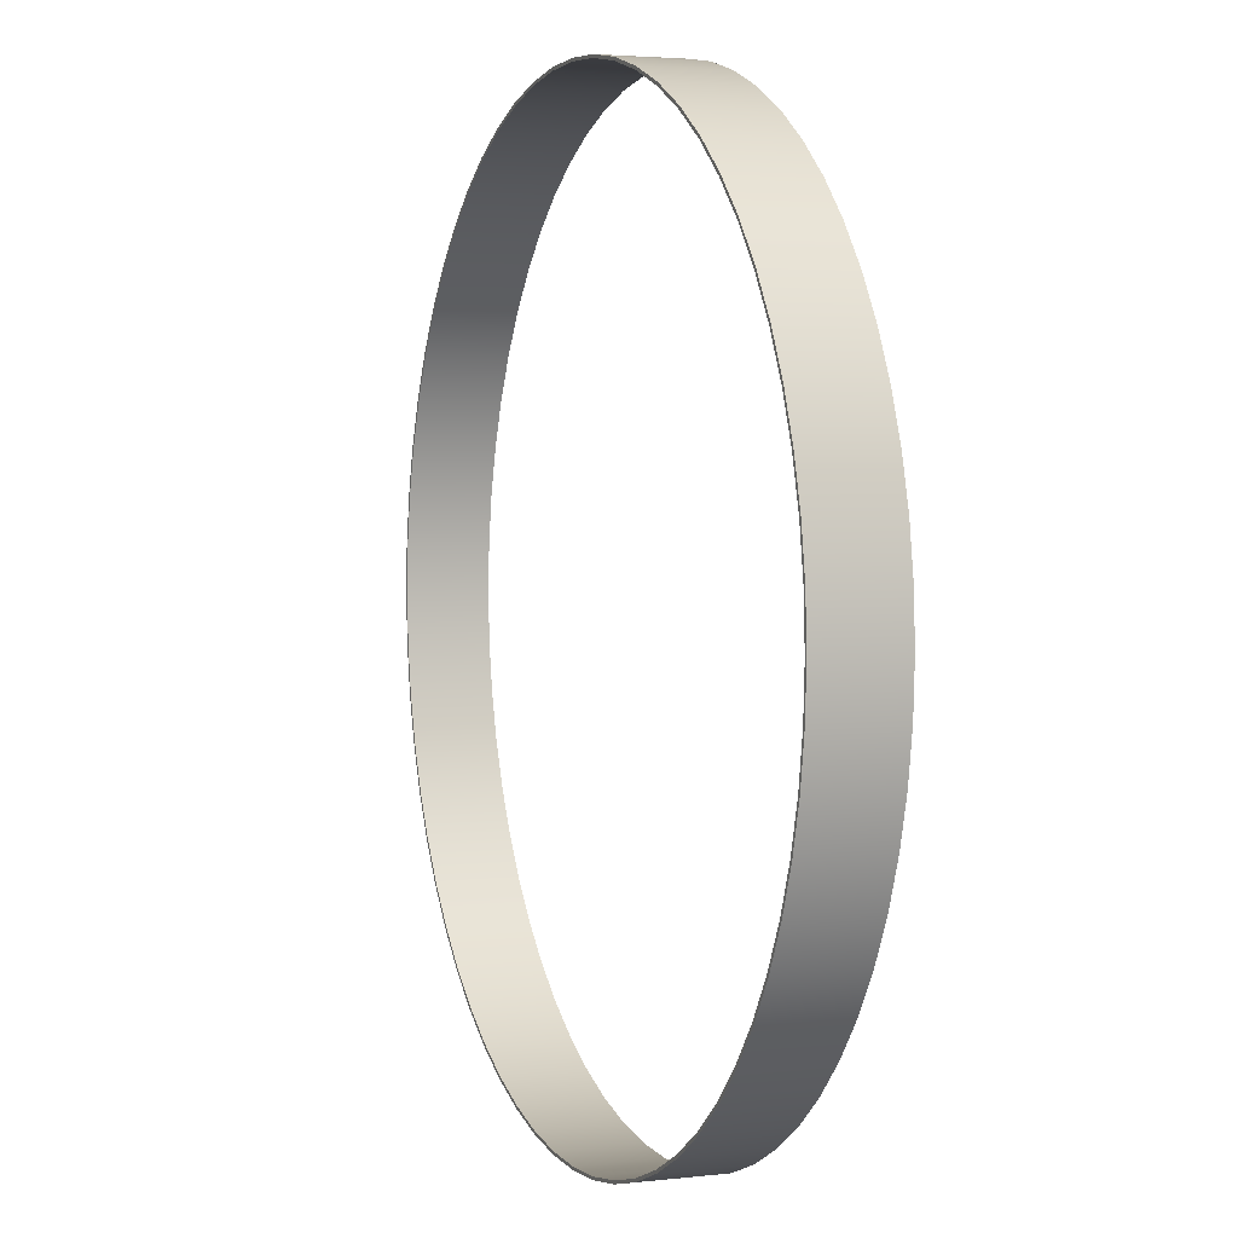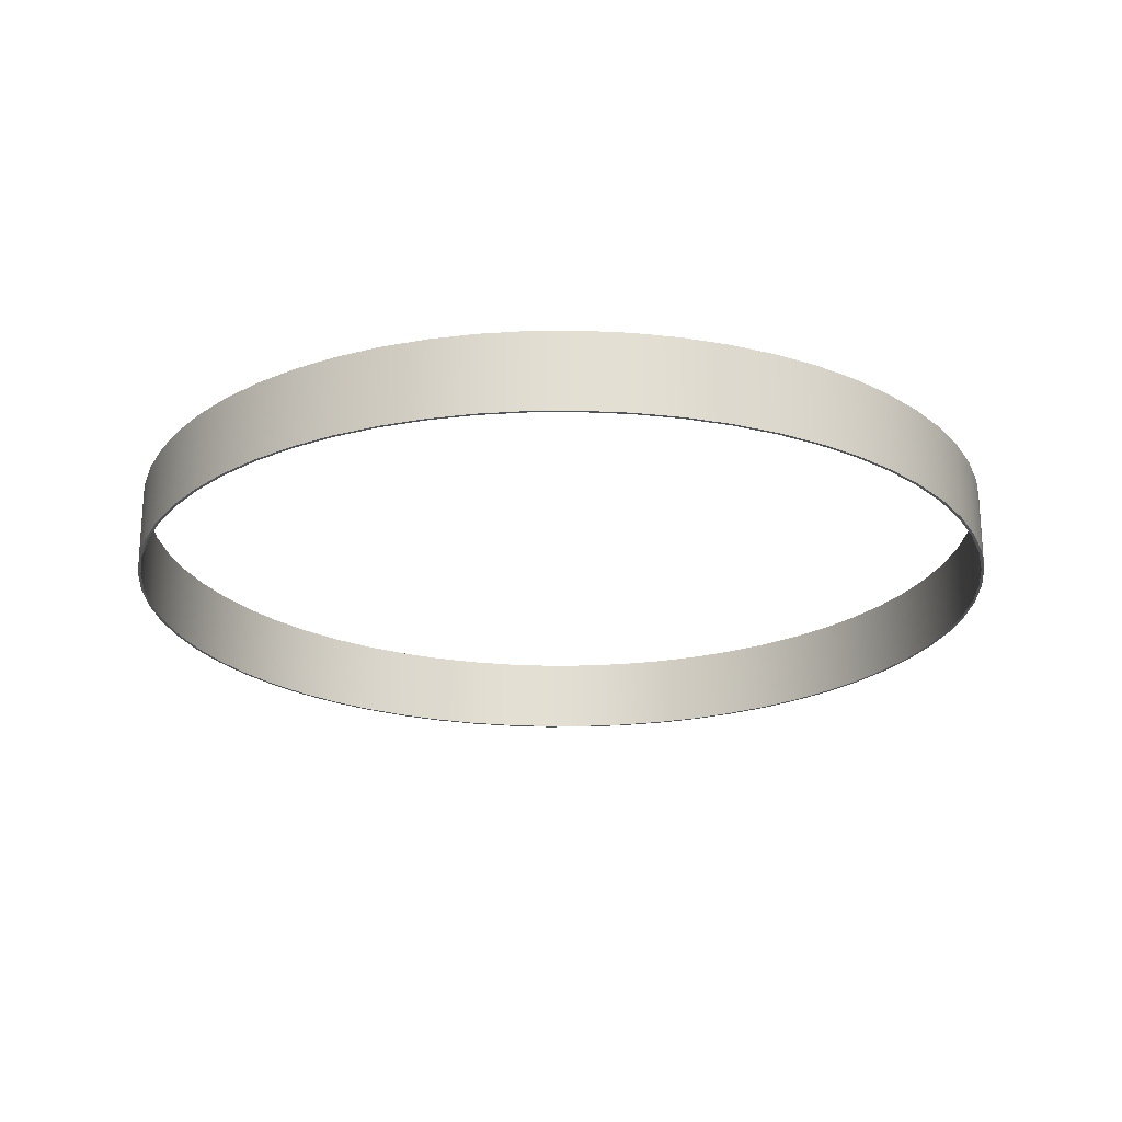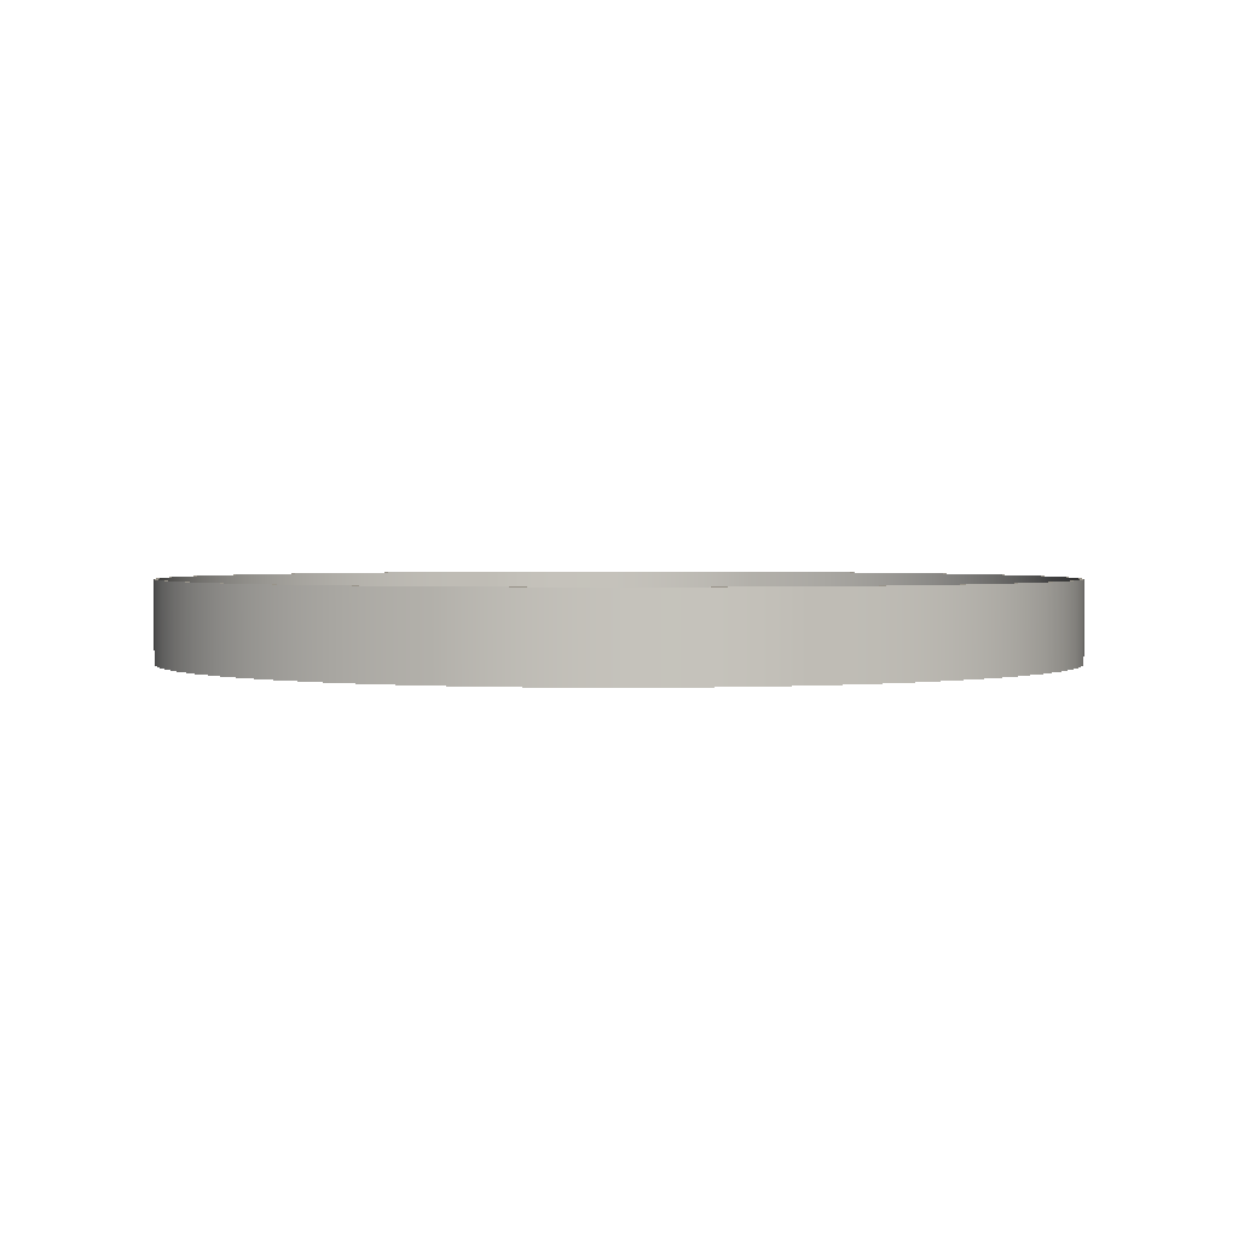
<metadata>
{"format":"obj","ext":"obj","renderer":"f3d","projection":"perspective","resolution":1024,"background":"white","views":[{"elev":3.4,"azim":-111.3,"up":"+Z"},{"elev":-22.5,"azim":177.8,"up":"+Y"},{"elev":1.9,"azim":15.1,"up":"+Y"}]}
</metadata>
<code>
v -19.9 2.7 -2.5
v -19.82 2.7 -0.9425
v -19.57 2.7 0.5979
v -19.17 2.7 2.104
v -18.61 2.7 3.56
v -17.9 2.7 4.95
v -17.05 2.7 6.258
v -16.07 2.7 7.47
v -14.97 2.7 8.573
v -13.76 2.7 9.554
v -12.45 2.7 10.4
v -11.06 2.7 11.11
v -9.604 2.7 11.67
v -8.098 2.7 12.07
v -6.557 2.7 12.32
v -5 2.7 12.4
v -3.443 2.7 12.32
v -1.902 2.7 12.07
v -0.3956 2.7 11.67
v 1.06 2.7 11.11
v 2.45 2.7 10.4
v 3.758 2.7 9.554
v 4.97 2.7 8.573
v 6.073 2.7 7.47
v 7.054 2.7 6.258
v 7.904 2.7 4.95
v 8.612 2.7 3.56
v 9.171 2.7 2.104
v 9.574 2.7 0.5979
v 9.818 2.7 -0.9425
v 9.9 2.7 -2.5
v 9.818 2.7 -4.057
v 9.574 2.7 -5.598
v 9.171 2.7 -7.104
v 8.612 2.7 -8.56
v 7.904 2.7 -9.95
v 7.054 2.7 -11.26
v 6.073 2.7 -12.47
v 4.97 2.7 -13.57
v 3.758 2.7 -14.55
v 2.45 2.7 -15.4
v 1.06 2.7 -16.11
v -0.3956 2.7 -16.67
v -1.902 2.7 -17.07
v -3.443 2.7 -17.32
v -5 2.7 -17.4
v -6.557 2.7 -17.32
v -8.098 2.7 -17.07
v -9.604 2.7 -16.67
v -11.06 2.7 -16.11
v -12.45 2.7 -15.4
v -13.76 2.7 -14.55
v -14.97 2.7 -13.57
v -16.07 2.7 -12.47
v -17.05 2.7 -11.26
v -17.9 2.7 -9.95
v -18.61 2.7 -8.56
v -19.17 2.7 -7.104
v -19.57 2.7 -5.598
v -19.82 2.7 -4.057
v -19.9 0 -2.5
v -19.82 0 -4.057
v -19.57 0 -5.598
v -19.17 0 -7.104
v -18.61 0 -8.56
v -17.9 0 -9.95
v -17.05 0 -11.26
v -16.07 0 -12.47
v -14.97 0 -13.57
v -13.76 0 -14.55
v -12.45 0 -15.4
v -11.06 0 -16.11
v -9.604 0 -16.67
v -8.098 0 -17.07
v -6.557 0 -17.32
v -5 0 -17.4
v -3.443 0 -17.32
v -1.902 0 -17.07
v -0.3956 0 -16.67
v 1.06 0 -16.11
v 2.45 0 -15.4
v 3.758 0 -14.55
v 4.97 0 -13.57
v 6.073 0 -12.47
v 7.054 0 -11.26
v 7.904 0 -9.95
v 8.612 0 -8.56
v 9.171 0 -7.104
v 9.574 0 -5.598
v 9.818 0 -4.057
v 9.9 0 -2.5
v 9.818 0 -0.9425
v 9.574 0 0.5979
v 9.171 0 2.104
v 8.612 0 3.56
v 7.904 0 4.95
v 7.054 0 6.258
v 6.073 0 7.47
v 4.97 0 8.573
v 3.758 0 9.554
v 2.45 0 10.4
v 1.06 0 11.11
v -0.3956 0 11.67
v -1.902 0 12.07
v -3.443 0 12.32
v -5 0 12.4
v -6.557 0 12.32
v -8.098 0 12.07
v -9.604 0 11.67
v -11.06 0 11.11
v -12.45 0 10.4
v -13.76 0 9.554
v -14.97 0 8.573
v -16.07 0 7.47
v -17.05 0 6.258
v -17.9 0 4.95
v -18.61 0 3.56
v -19.17 0 2.104
v -19.57 0 0.5979
v -19.82 0 -0.9425
v -19.9 2.7 -2.5
v -19.9 0 -2.5
v -20 2.7 -2.5
v -19.92 2.7 -4.068
v -19.67 2.7 -5.619
v -19.27 2.7 -7.135
v -18.7 2.7 -8.601
v -17.99 2.7 -10
v -17.14 2.7 -11.32
v -16.15 2.7 -12.54
v -15.04 2.7 -13.65
v -13.82 2.7 -14.64
v -12.5 2.7 -15.49
v -11.1 2.7 -16.2
v -9.635 2.7 -16.77
v -8.119 2.7 -17.17
v -6.568 2.7 -17.42
v -5 2.7 -17.5
v -3.432 2.7 -17.42
v -1.881 2.7 -17.17
v -0.3647 2.7 -16.77
v 1.101 2.7 -16.2
v 2.5 2.7 -15.49
v 3.817 2.7 -14.64
v 5.037 2.7 -13.65
v 6.147 2.7 -12.54
v 7.135 2.7 -11.32
v 7.99 2.7 -10
v 8.703 2.7 -8.601
v 9.266 2.7 -7.135
v 9.672 2.7 -5.619
v 9.918 2.7 -4.068
v 10 2.7 -2.5
v 9.918 2.7 -0.9321
v 9.672 2.7 0.6187
v 9.266 2.7 2.135
v 8.703 2.7 3.601
v 7.99 2.7 5
v 7.135 2.7 6.317
v 6.147 2.7 7.537
v 5.037 2.7 8.647
v 3.817 2.7 9.635
v 2.5 2.7 10.49
v 1.101 2.7 11.2
v -0.3647 2.7 11.77
v -1.881 2.7 12.17
v -3.432 2.7 12.42
v -5 2.7 12.5
v -6.568 2.7 12.42
v -8.119 2.7 12.17
v -9.635 2.7 11.77
v -11.1 2.7 11.2
v -12.5 2.7 10.49
v -13.82 2.7 9.635
v -15.04 2.7 8.647
v -16.15 2.7 7.537
v -17.14 2.7 6.317
v -17.99 2.7 5
v -18.7 2.7 3.601
v -19.27 2.7 2.135
v -19.67 2.7 0.6187
v -19.92 2.7 -0.9321
v -20 0 -2.5
v -19.92 0 -0.9321
v -19.67 0 0.6187
v -19.27 0 2.135
v -18.7 0 3.601
v -17.99 0 5
v -17.14 0 6.317
v -16.15 0 7.537
v -15.04 0 8.647
v -13.82 0 9.635
v -12.5 0 10.49
v -11.1 0 11.2
v -9.635 0 11.77
v -8.119 0 12.17
v -6.568 0 12.42
v -5 0 12.5
v -3.432 0 12.42
v -1.881 0 12.17
v -0.3647 0 11.77
v 1.101 0 11.2
v 2.5 0 10.49
v 3.817 0 9.635
v 5.037 0 8.647
v 6.147 0 7.537
v 7.135 0 6.317
v 7.99 0 5
v 8.703 0 3.601
v 9.266 0 2.135
v 9.672 0 0.6187
v 9.918 0 -0.9321
v 10 0 -2.5
v 9.918 0 -4.068
v 9.672 0 -5.619
v 9.266 0 -7.135
v 8.703 0 -8.601
v 7.99 0 -10
v 7.135 0 -11.32
v 6.147 0 -12.54
v 5.037 0 -13.65
v 3.817 0 -14.64
v 2.5 0 -15.49
v 1.101 0 -16.2
v -0.3647 0 -16.77
v -1.881 0 -17.17
v -3.432 0 -17.42
v -5 0 -17.5
v -6.568 0 -17.42
v -8.119 0 -17.17
v -9.635 0 -16.77
v -11.1 0 -16.2
v -12.5 0 -15.49
v -13.82 0 -14.64
v -15.04 0 -13.65
v -16.15 0 -12.54
v -17.14 0 -11.32
v -17.99 0 -10
v -18.7 0 -8.601
v -19.27 0 -7.135
v -19.67 0 -5.619
v -19.92 0 -4.068
v -20 0 -2.5
v -20 2.7 -2.5
v -19.9 2.7 -2.5
v -19.82 2.7 -4.057
v -19.57 2.7 -5.598
v -19.17 2.7 -7.104
v -18.61 2.7 -8.56
v -17.9 2.7 -9.95
v -17.05 2.7 -11.26
v -16.07 2.7 -12.47
v -14.97 2.7 -13.57
v -13.76 2.7 -14.55
v -12.45 2.7 -15.4
v -11.06 2.7 -16.11
v -9.604 2.7 -16.67
v -8.098 2.7 -17.07
v -6.557 2.7 -17.32
v -5 2.7 -17.4
v -3.443 2.7 -17.32
v -1.902 2.7 -17.07
v -0.3956 2.7 -16.67
v 1.06 2.7 -16.11
v 2.45 2.7 -15.4
v 3.758 2.7 -14.55
v 4.97 2.7 -13.57
v 6.073 2.7 -12.47
v 7.054 2.7 -11.26
v 7.904 2.7 -9.95
v 8.612 2.7 -8.56
v 9.171 2.7 -7.104
v 9.574 2.7 -5.598
v 9.818 2.7 -4.057
v 9.9 2.7 -2.5
v 9.818 2.7 -0.9425
v 9.574 2.7 0.5979
v 9.171 2.7 2.104
v 8.612 2.7 3.56
v 7.904 2.7 4.95
v 7.054 2.7 6.258
v 6.073 2.7 7.47
v 4.97 2.7 8.573
v 3.758 2.7 9.554
v 2.45 2.7 10.4
v 1.06 2.7 11.11
v -0.3956 2.7 11.67
v -1.902 2.7 12.07
v -3.443 2.7 12.32
v -5 2.7 12.4
v -6.557 2.7 12.32
v -8.098 2.7 12.07
v -9.604 2.7 11.67
v -11.06 2.7 11.11
v -12.45 2.7 10.4
v -13.76 2.7 9.554
v -14.97 2.7 8.573
v -16.07 2.7 7.47
v -17.05 2.7 6.258
v -17.9 2.7 4.95
v -18.61 2.7 3.56
v -19.17 2.7 2.104
v -19.57 2.7 0.5979
v -19.82 2.7 -0.9425
v -20 2.7 -2.5
v -19.92 2.7 -0.9321
v -19.67 2.7 0.6187
v -19.27 2.7 2.135
v -18.7 2.7 3.601
v -17.99 2.7 5
v -17.14 2.7 6.317
v -16.15 2.7 7.537
v -15.04 2.7 8.647
v -13.82 2.7 9.635
v -12.5 2.7 10.49
v -11.1 2.7 11.2
v -9.635 2.7 11.77
v -8.119 2.7 12.17
v -6.568 2.7 12.42
v -5 2.7 12.5
v -3.432 2.7 12.42
v -1.881 2.7 12.17
v -0.3647 2.7 11.77
v 1.101 2.7 11.2
v 2.5 2.7 10.49
v 3.817 2.7 9.635
v 5.037 2.7 8.647
v 6.147 2.7 7.537
v 7.135 2.7 6.317
v 7.99 2.7 5
v 8.703 2.7 3.601
v 9.266 2.7 2.135
v 9.672 2.7 0.6187
v 9.918 2.7 -0.9321
v 10 2.7 -2.5
v 9.918 2.7 -4.068
v 9.672 2.7 -5.619
v 9.266 2.7 -7.135
v 8.703 2.7 -8.601
v 7.99 2.7 -10
v 7.135 2.7 -11.32
v 6.147 2.7 -12.54
v 5.037 2.7 -13.65
v 3.817 2.7 -14.64
v 2.5 2.7 -15.49
v 1.101 2.7 -16.2
v -0.3647 2.7 -16.77
v -1.881 2.7 -17.17
v -3.432 2.7 -17.42
v -5 2.7 -17.5
v -6.568 2.7 -17.42
v -8.119 2.7 -17.17
v -9.635 2.7 -16.77
v -11.1 2.7 -16.2
v -12.5 2.7 -15.49
v -13.82 2.7 -14.64
v -15.04 2.7 -13.65
v -16.15 2.7 -12.54
v -17.14 2.7 -11.32
v -17.99 2.7 -10
v -18.7 2.7 -8.601
v -19.27 2.7 -7.135
v -19.67 2.7 -5.619
v -19.92 2.7 -4.068
v -19.9 0 -2.5
v -19.82 0 -0.9425
v -19.57 0 0.5979
v -19.17 0 2.104
v -18.61 0 3.56
v -17.9 0 4.95
v -17.05 0 6.258
v -16.07 0 7.47
v -14.97 0 8.573
v -13.76 0 9.554
v -12.45 0 10.4
v -11.06 0 11.11
v -9.604 0 11.67
v -8.098 0 12.07
v -6.557 0 12.32
v -5 0 12.4
v -3.443 0 12.32
v -1.902 0 12.07
v -0.3956 0 11.67
v 1.06 0 11.11
v 2.45 0 10.4
v 3.758 0 9.554
v 4.97 0 8.573
v 6.073 0 7.47
v 7.054 0 6.258
v 7.904 0 4.95
v 8.612 0 3.56
v 9.171 0 2.104
v 9.574 0 0.5979
v 9.818 0 -0.9425
v 9.9 0 -2.5
v 9.818 0 -4.057
v 9.574 0 -5.598
v 9.171 0 -7.104
v 8.612 0 -8.56
v 7.904 0 -9.95
v 7.054 0 -11.26
v 6.073 0 -12.47
v 4.97 0 -13.57
v 3.758 0 -14.55
v 2.45 0 -15.4
v 1.06 0 -16.11
v -0.3956 0 -16.67
v -1.902 0 -17.07
v -3.443 0 -17.32
v -5 0 -17.4
v -6.557 0 -17.32
v -8.098 0 -17.07
v -9.604 0 -16.67
v -11.06 0 -16.11
v -12.45 0 -15.4
v -13.76 0 -14.55
v -14.97 0 -13.57
v -16.07 0 -12.47
v -17.05 0 -11.26
v -17.9 0 -9.95
v -18.61 0 -8.56
v -19.17 0 -7.104
v -19.57 0 -5.598
v -19.82 0 -4.057
v -20 0 -2.5
v -19.92 0 -4.068
v -19.67 0 -5.619
v -19.27 0 -7.135
v -18.7 0 -8.601
v -17.99 0 -10
v -17.14 0 -11.32
v -16.15 0 -12.54
v -15.04 0 -13.65
v -13.82 0 -14.64
v -12.5 0 -15.49
v -11.1 0 -16.2
v -9.635 0 -16.77
v -8.119 0 -17.17
v -6.568 0 -17.42
v -5 0 -17.5
v -3.432 0 -17.42
v -1.881 0 -17.17
v -0.3647 0 -16.77
v 1.101 0 -16.2
v 2.5 0 -15.49
v 3.817 0 -14.64
v 5.037 0 -13.65
v 6.147 0 -12.54
v 7.135 0 -11.32
v 7.99 0 -10
v 8.703 0 -8.601
v 9.266 0 -7.135
v 9.672 0 -5.619
v 9.918 0 -4.068
v 10 0 -2.5
v 9.918 0 -0.9321
v 9.672 0 0.6187
v 9.266 0 2.135
v 8.703 0 3.601
v 7.99 0 5
v 7.135 0 6.317
v 6.147 0 7.537
v 5.037 0 8.647
v 3.817 0 9.635
v 2.5 0 10.49
v 1.101 0 11.2
v -0.3647 0 11.77
v -1.881 0 12.17
v -3.432 0 12.42
v -5 0 12.5
v -6.568 0 12.42
v -8.119 0 12.17
v -9.635 0 11.77
v -11.1 0 11.2
v -12.5 0 10.49
v -13.82 0 9.635
v -15.04 0 8.647
v -16.15 0 7.537
v -17.14 0 6.317
v -17.99 0 5
v -18.7 0 3.601
v -19.27 0 2.135
v -19.67 0 0.6187
v -19.92 0 -0.9321
g 885c0a90-e2a8-11ea-890d-54bf646e7e1f
f 2 120 1
f 1 120 122
f 121 61 60
f 60 61 62
f 60 62 59
f 59 62 63
f 59 63 58
f 58 63 64
f 58 64 57
f 57 64 65
f 57 65 56
f 56 65 66
f 56 66 55
f 55 66 67
f 55 67 54
f 54 67 68
f 54 68 53
f 53 68 69
f 53 69 52
f 52 69 70
f 52 70 51
f 51 70 71
f 51 71 50
f 50 71 72
f 50 72 49
f 49 72 73
f 49 73 48
f 48 73 74
f 48 74 47
f 47 74 75
f 47 75 46
f 46 75 76
f 46 76 45
f 45 76 77
f 45 77 44
f 44 77 78
f 44 78 43
f 43 78 79
f 43 79 42
f 42 79 80
f 42 80 41
f 41 80 81
f 41 81 40
f 40 81 82
f 40 82 39
f 39 82 83
f 39 83 38
f 38 83 84
f 38 84 37
f 37 84 85
f 37 85 36
f 36 85 86
f 36 86 35
f 35 86 87
f 35 87 34
f 34 87 88
f 34 88 33
f 33 88 89
f 33 89 32
f 32 89 90
f 32 90 31
f 31 90 91
f 31 91 30
f 30 91 92
f 30 92 29
f 29 92 93
f 29 93 28
f 28 93 94
f 28 94 27
f 27 94 95
f 27 95 26
f 26 95 96
f 26 96 25
f 25 96 97
f 25 97 24
f 24 97 98
f 24 98 23
f 23 98 99
f 23 99 22
f 22 99 100
f 22 100 21
f 21 100 101
f 21 101 20
f 20 101 102
f 20 102 19
f 19 102 103
f 19 103 18
f 18 103 104
f 18 104 17
f 17 104 105
f 17 105 16
f 16 105 106
f 16 106 15
f 15 106 107
f 15 107 14
f 14 107 108
f 14 108 13
f 13 108 109
f 13 109 12
f 12 109 110
f 12 110 11
f 11 110 111
f 11 111 10
f 10 111 112
f 10 112 9
f 9 112 113
f 9 113 8
f 8 113 114
f 8 114 7
f 7 114 115
f 7 115 6
f 6 115 116
f 6 116 5
f 5 116 117
f 5 117 4
f 4 117 118
f 4 118 3
f 3 118 119
f 3 119 2
f 2 119 120
g 88618950-e2a8-11ea-964e-54bf646e7e1f
f 124 242 123
f 123 242 243
f 244 183 182
f 182 183 184
f 182 184 181
f 181 184 185
f 181 185 180
f 180 185 186
f 180 186 179
f 179 186 187
f 179 187 178
f 178 187 188
f 178 188 177
f 177 188 189
f 177 189 176
f 176 189 190
f 176 190 175
f 175 190 191
f 175 191 174
f 174 191 192
f 174 192 173
f 173 192 193
f 173 193 172
f 172 193 194
f 172 194 171
f 171 194 195
f 171 195 170
f 170 195 196
f 170 196 169
f 169 196 197
f 169 197 168
f 168 197 198
f 168 198 167
f 167 198 199
f 167 199 166
f 166 199 200
f 166 200 165
f 165 200 201
f 165 201 164
f 164 201 202
f 164 202 163
f 163 202 203
f 163 203 162
f 162 203 204
f 162 204 161
f 161 204 205
f 161 205 160
f 160 205 206
f 160 206 159
f 159 206 207
f 159 207 158
f 158 207 208
f 158 208 157
f 157 208 209
f 157 209 156
f 156 209 210
f 156 210 155
f 155 210 211
f 155 211 154
f 154 211 212
f 154 212 153
f 153 212 213
f 153 213 152
f 152 213 214
f 152 214 151
f 151 214 215
f 151 215 150
f 150 215 216
f 150 216 149
f 149 216 217
f 149 217 148
f 148 217 218
f 148 218 147
f 147 218 219
f 147 219 146
f 146 219 220
f 146 220 145
f 145 220 221
f 145 221 144
f 144 221 222
f 144 222 143
f 143 222 223
f 143 223 142
f 142 223 224
f 142 224 141
f 141 224 225
f 141 225 140
f 140 225 226
f 140 226 139
f 139 226 227
f 139 227 138
f 138 227 228
f 138 228 137
f 137 228 229
f 137 229 136
f 136 229 230
f 136 230 135
f 135 230 231
f 135 231 134
f 134 231 232
f 134 232 133
f 133 232 233
f 133 233 132
f 132 233 234
f 132 234 131
f 131 234 235
f 131 235 130
f 130 235 236
f 130 236 129
f 129 236 237
f 129 237 128
f 128 237 238
f 128 238 127
f 127 238 239
f 127 239 126
f 126 239 240
f 126 240 125
f 125 240 241
f 125 241 124
f 124 241 242
g 8866e0ca-e2a8-11ea-83f2-54bf646e7e1f
f 304 245 305
f 305 245 246
f 305 246 364
f 364 246 247
f 364 247 363
f 363 247 248
f 363 248 362
f 362 248 249
f 362 249 361
f 361 249 250
f 361 250 360
f 360 250 251
f 360 251 359
f 359 251 252
f 359 252 358
f 358 252 253
f 358 253 357
f 357 253 254
f 357 254 356
f 356 254 255
f 356 255 355
f 355 255 256
f 355 256 354
f 354 256 257
f 354 257 353
f 353 257 258
f 353 258 352
f 352 258 259
f 352 259 351
f 351 259 260
f 351 260 350
f 350 260 349
f 349 260 261
f 349 261 348
f 348 261 262
f 348 262 347
f 347 262 263
f 347 263 346
f 346 263 264
f 346 264 345
f 345 264 265
f 345 265 344
f 344 265 266
f 344 266 343
f 343 266 267
f 343 267 342
f 342 267 268
f 342 268 341
f 341 268 269
f 341 269 340
f 340 269 270
f 340 270 339
f 339 270 271
f 339 271 338
f 338 271 272
f 338 272 337
f 337 272 273
f 337 273 336
f 336 273 274
f 336 274 335
f 335 274 275
f 335 275 334
f 334 275 276
f 334 276 277
f 334 277 333
f 333 277 278
f 333 278 332
f 332 278 279
f 332 279 331
f 331 279 280
f 331 280 330
f 330 280 281
f 330 281 329
f 329 281 282
f 329 282 328
f 328 282 283
f 328 283 327
f 327 283 284
f 327 284 326
f 326 284 285
f 326 285 325
f 325 285 286
f 325 286 324
f 324 286 287
f 324 287 323
f 323 287 288
f 323 288 322
f 322 288 289
f 322 289 321
f 321 289 290
f 321 290 320
f 320 290 319
f 319 290 291
f 319 291 318
f 318 291 292
f 318 292 317
f 317 292 293
f 317 293 316
f 316 293 294
f 316 294 315
f 315 294 295
f 315 295 314
f 314 295 296
f 314 296 313
f 313 296 297
f 313 297 312
f 312 297 298
f 312 298 311
f 311 298 299
f 311 299 310
f 310 299 300
f 310 300 309
f 309 300 301
f 309 301 308
f 308 301 302
f 308 302 307
f 307 302 303
f 307 303 306
f 306 303 304
f 306 304 305
g 886cfb8c-e2a8-11ea-9532-54bf646e7e1f
f 366 484 365
f 365 484 425
f 365 425 424
f 424 425 426
f 424 426 423
f 423 426 427
f 423 427 422
f 422 427 428
f 422 428 421
f 421 428 429
f 421 429 420
f 420 429 430
f 420 430 419
f 419 430 431
f 419 431 418
f 418 431 432
f 418 432 417
f 417 432 433
f 417 433 416
f 416 433 434
f 416 434 415
f 415 434 435
f 415 435 414
f 414 435 436
f 414 436 413
f 413 436 437
f 413 437 412
f 412 437 438
f 412 438 411
f 411 438 439
f 411 439 410
f 410 439 440
f 410 440 441
f 366 367 484
f 484 367 483
f 483 367 368
f 483 368 482
f 482 368 369
f 482 369 481
f 481 369 370
f 481 370 480
f 480 370 371
f 480 371 479
f 479 371 372
f 479 372 478
f 478 372 373
f 478 373 477
f 477 373 374
f 477 374 476
f 476 374 375
f 476 375 475
f 475 375 376
f 475 376 474
f 474 376 377
f 474 377 473
f 473 377 378
f 473 378 472
f 472 378 379
f 472 379 471
f 471 379 380
f 471 380 470
f 470 380 469
f 469 380 381
f 469 381 468
f 468 381 382
f 468 382 467
f 467 382 383
f 467 383 466
f 466 383 384
f 466 384 465
f 465 384 385
f 465 385 464
f 464 385 386
f 464 386 463
f 463 386 387
f 463 387 462
f 462 387 388
f 462 388 461
f 461 388 389
f 461 389 460
f 460 389 390
f 460 390 459
f 459 390 391
f 459 391 458
f 458 391 392
f 458 392 457
f 457 392 393
f 457 393 456
f 456 393 394
f 456 394 455
f 455 394 395
f 455 395 396
f 455 396 454
f 454 396 397
f 454 397 453
f 453 397 398
f 453 398 452
f 452 398 399
f 452 399 451
f 451 399 400
f 451 400 450
f 450 400 401
f 450 401 449
f 449 401 402
f 449 402 448
f 448 402 403
f 448 403 447
f 447 403 404
f 447 404 446
f 446 404 405
f 446 405 445
f 445 405 406
f 445 406 444
f 444 406 407
f 444 407 443
f 443 407 408
f 443 408 442
f 442 408 409
f 442 409 441
f 441 409 410

</code>
